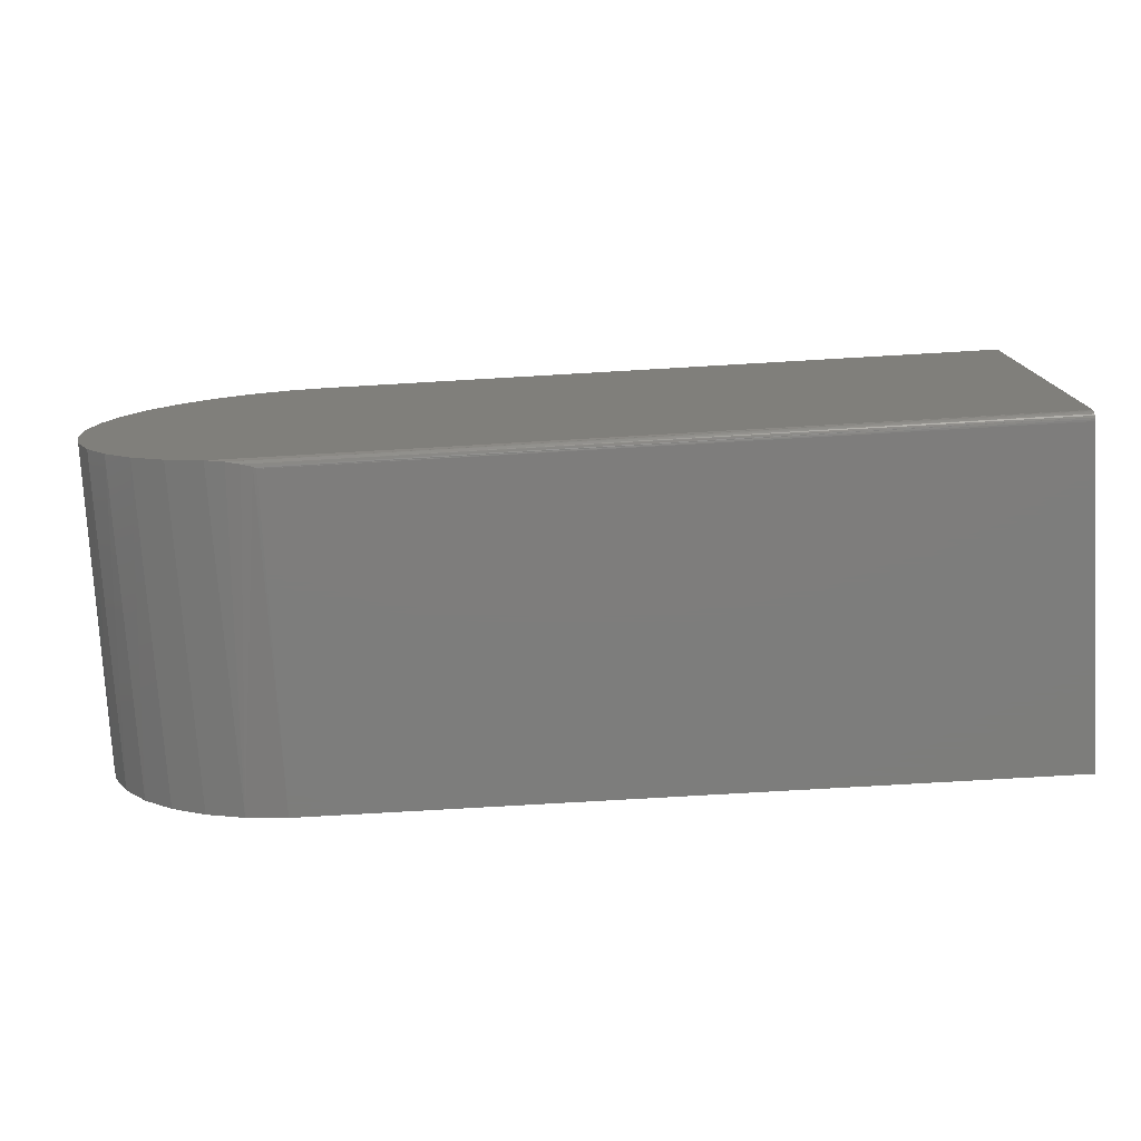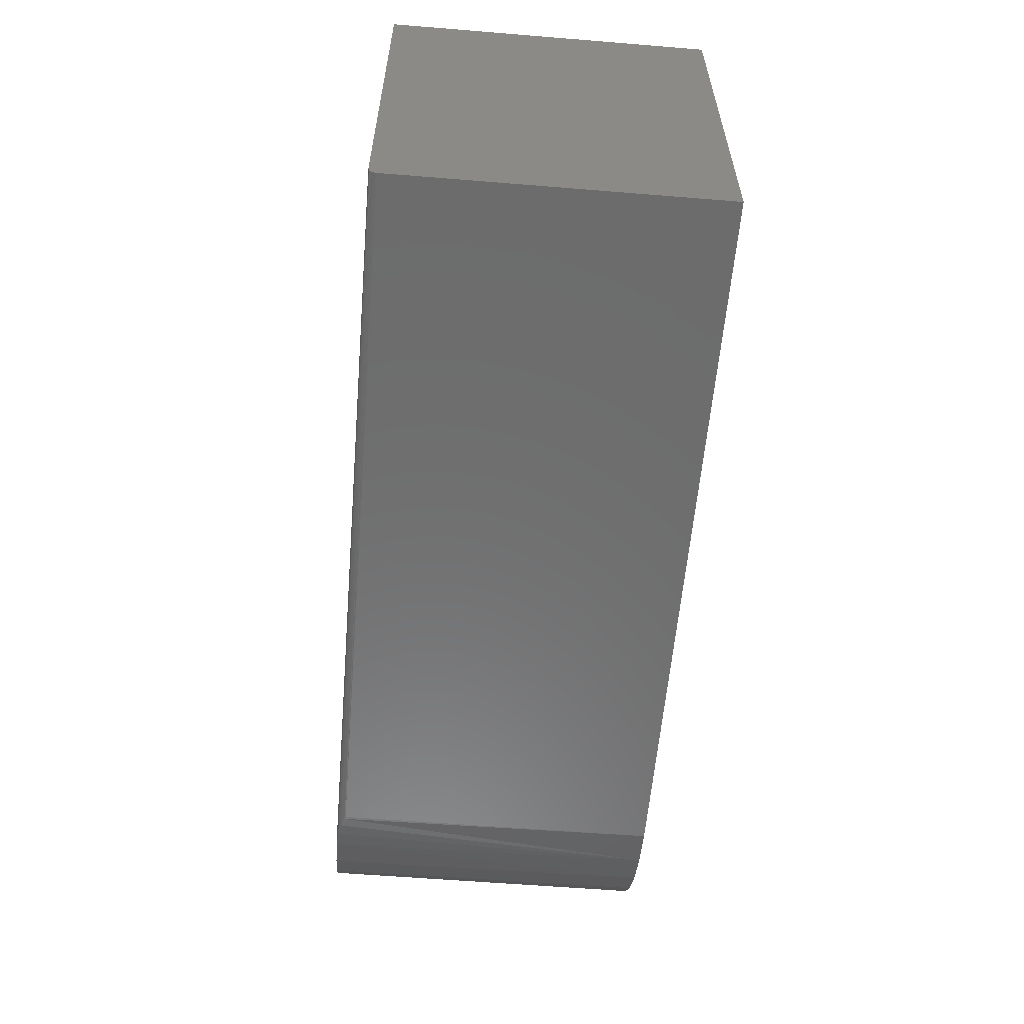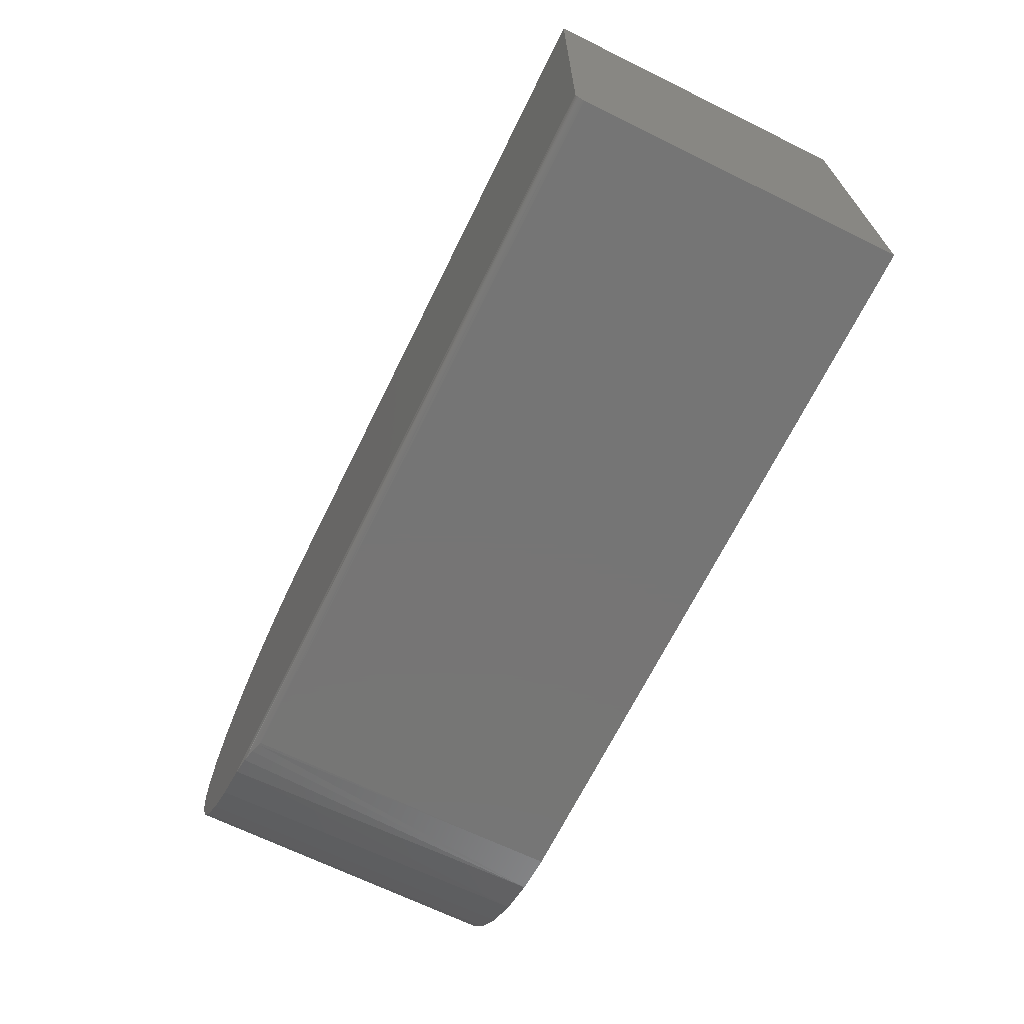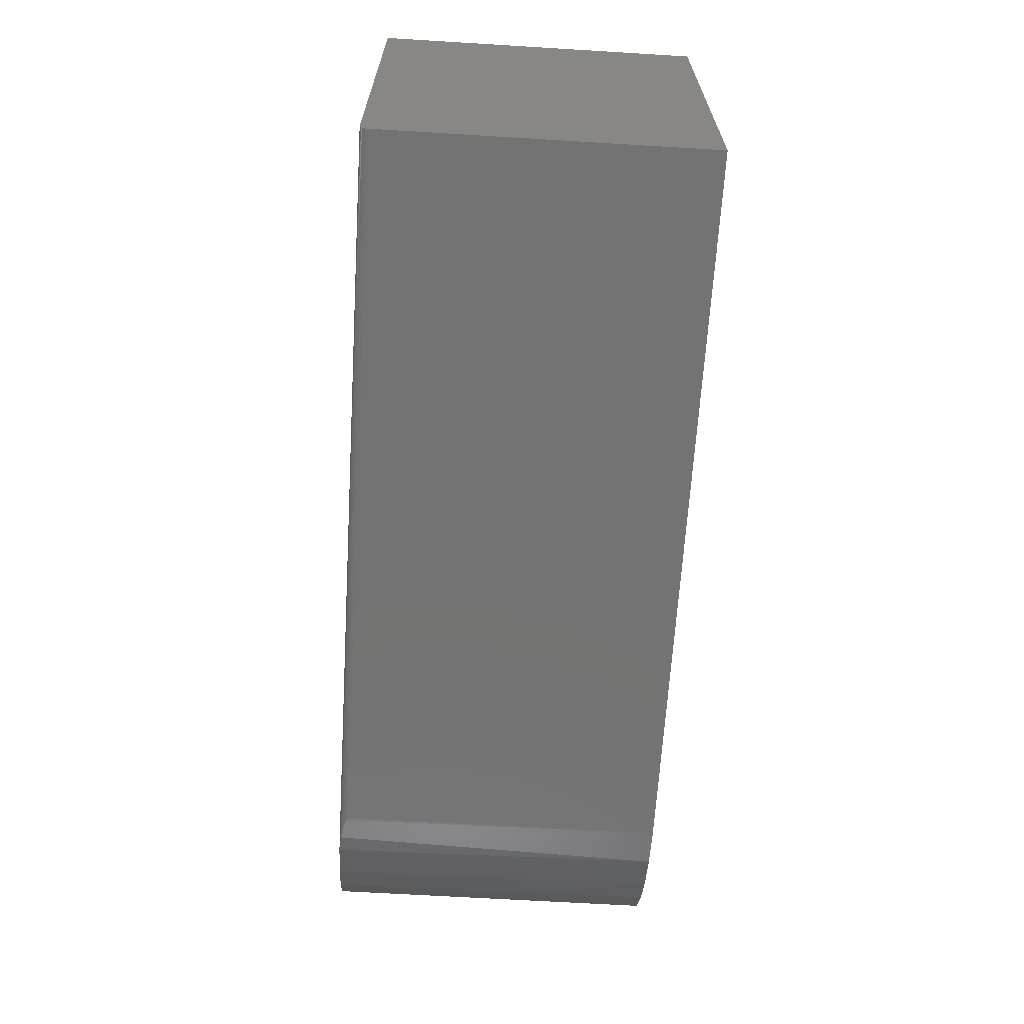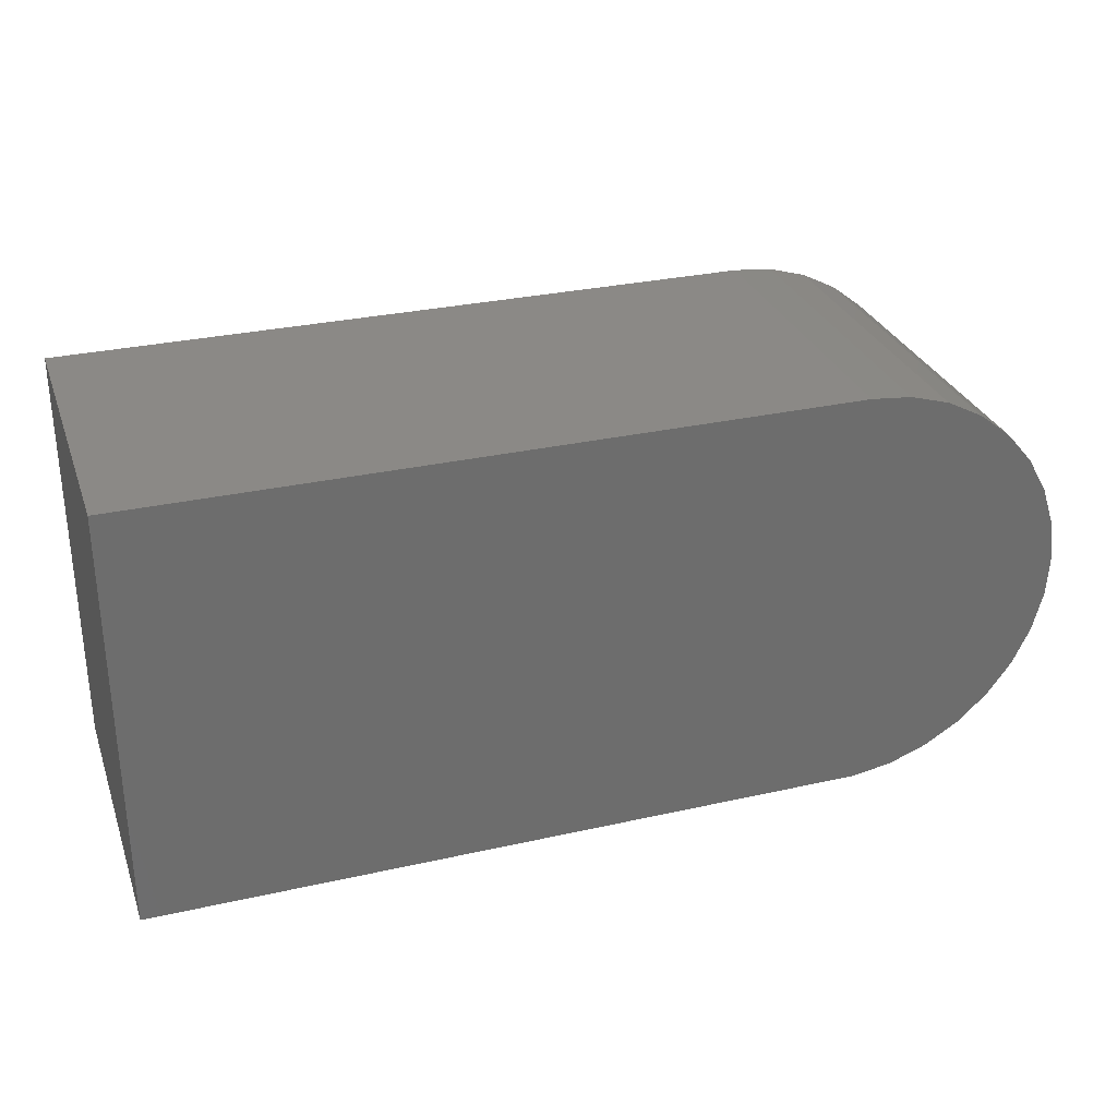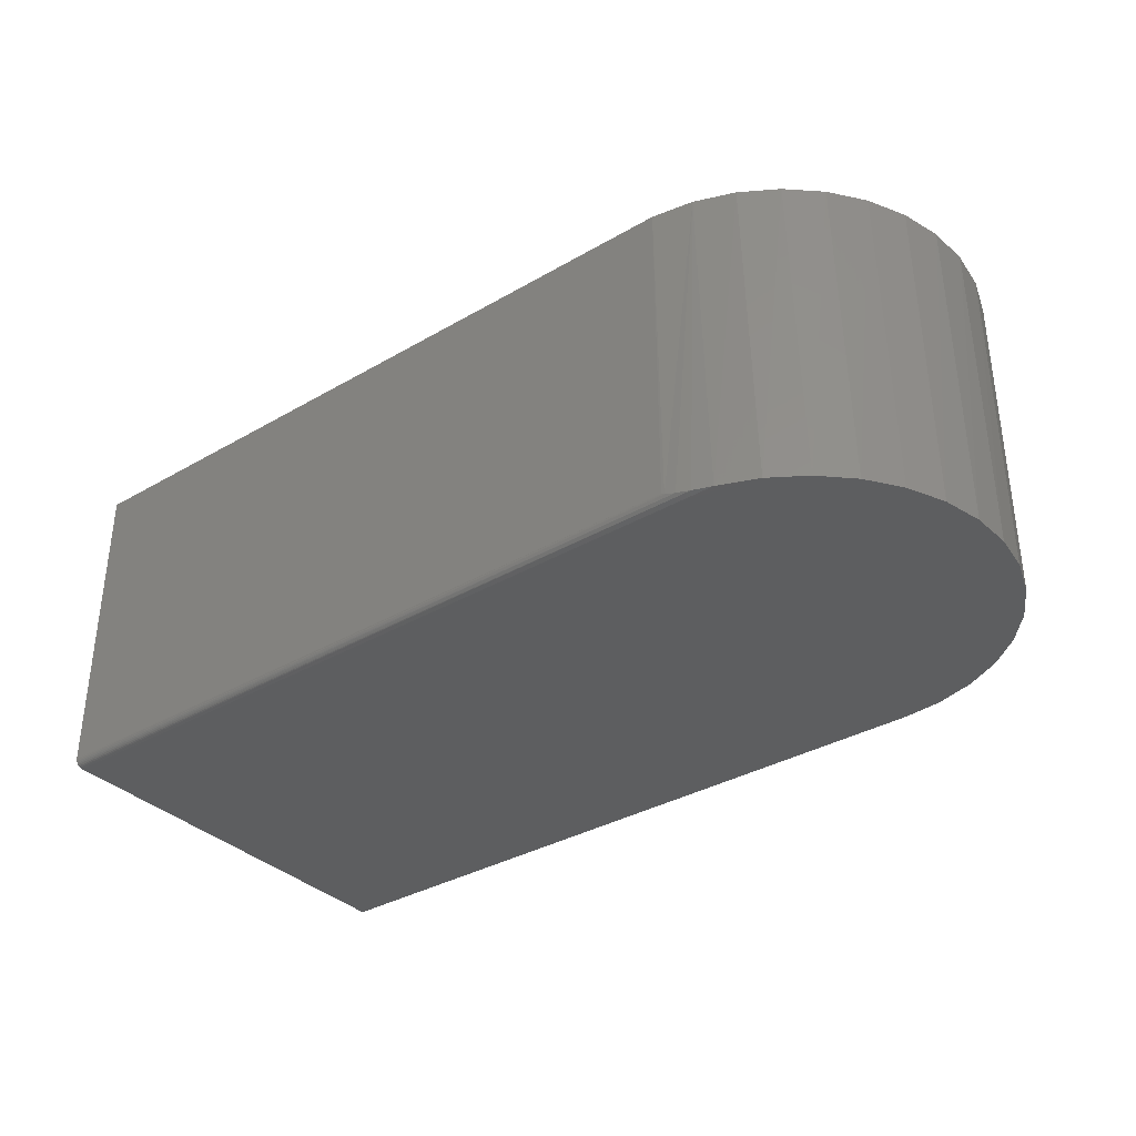
<metadata>
{"format":"stl","ext":"stl","renderer":"f3d","projection":"perspective","resolution":1024,"background":"white","views":[{"elev":-76.9,"azim":3.3,"up":"+Z"},{"elev":-58.7,"azim":85.2,"up":"+Z"},{"elev":-67.8,"azim":63.8,"up":"+Z"},{"elev":-65.5,"azim":86.5,"up":"+Z"},{"elev":30.0,"azim":161.8,"up":"+Z"},{"elev":-35.0,"azim":-142.3,"up":"+Y"}]}
</metadata>
<code>
# stl→obj: 54 verts, 104 faces
v 0.08594 -0.2891 0.125
v 0.08594 -0.2906 0.1252
v 0.0514 -0.2891 0.125
v -0.573 -0.2909 0.1252
v -0.5709 -0.2899 0.125
v 0.08594 -0.2921 0.1256
v -0.5825 -0.2933 0.1263
v 0.08594 -0.2934 0.1263
v 0.08594 -0.2946 0.1273
v -0.5703 -0.2891 0.125
v -0.5952 -0.2955 0.1284
v 0.08594 -0.2956 0.1285
v 0.08594 -0.2963 0.1298
v 0.08594 -0.2967 0.1313
v 0.08594 -0.2969 0.1328
v -0.6124 -0.2969 0.1328
v -0.5565 -0.2969 0.5118
v -0.593 -0.2969 0.5083
v 0.06521 -0.2969 0.5118
v 0.08594 -0.2969 0.5118
v -0.6282 -0.2969 0.498
v -0.6609 -0.2969 0.4812
v -0.6897 -0.2969 0.4585
v -0.7138 -0.2969 0.4308
v -0.7322 -0.2969 0.3991
v -0.7443 -0.2969 0.3645
v -0.7497 -0.2969 0.3282
v -0.7481 -0.2969 0.2915
v -0.7396 -0.2969 0.2558
v -0.7246 -0.2969 0.2223
v -0.7035 -0.2969 0.1923
v -0.6771 -0.2969 0.1668
v -0.6464 -0.2969 0.1467
v -0.5703 0 0.125
v -0.6069 -1.599e-17 0.1312
v -0.6731 -2.155e-17 0.1637
v -0.6416 -1.912e-17 0.1443
v -0.7004 -2.318e-17 0.1888
v -0.7224 -2.397e-17 0.2187
v -0.7384 -2.388e-17 0.2522
v -0.7476 -2.291e-17 0.2881
v -0.7498 -2.11e-17 0.3251
v -0.745 -1.852e-17 0.3618
v -0.7332 -1.526e-17 0.397
v -0.7149 -1.145e-17 0.4293
v -0.5565 2.301e-17 0.5118
v -0.5934 6.43e-18 0.5083
v -0.6289 1.898e-18 0.4977
v -0.6618 -2.704e-18 0.4806
v -0.6908 -7.207e-18 0.4575
v 0.08594 9.433e-17 0.5118
v 0.08594 7.286e-17 0.125
v 0.0514 6.902e-17 0.125
v 0.06521 9.203e-17 0.5118
f 1 2 3
f 4 5 6
f 4 6 7
f 7 6 8
f 7 8 9
f 10 3 2
f 10 2 6
f 10 6 5
f 11 7 9
f 11 9 12
f 11 12 13
f 11 13 14
f 11 14 15
f 11 15 16
f 17 18 19
f 15 20 19
f 15 19 18
f 15 18 21
f 15 21 22
f 15 22 23
f 15 23 24
f 15 24 25
f 15 25 26
f 15 26 27
f 15 27 28
f 15 28 29
f 15 29 30
f 15 30 31
f 15 31 32
f 15 32 33
f 15 33 16
f 34 4 35
f 34 10 4
f 10 5 4
f 35 4 7
f 35 7 11
f 36 37 33
f 33 32 36
f 38 36 32
f 32 31 38
f 39 38 31
f 31 30 39
f 40 39 30
f 30 29 40
f 41 40 29
f 29 28 41
f 42 41 28
f 28 27 42
f 43 42 27
f 27 26 43
f 44 43 26
f 26 25 44
f 45 44 25
f 16 33 37
f 16 37 35
f 16 35 11
f 17 46 18
f 18 46 47
f 18 47 21
f 21 47 48
f 21 48 22
f 22 48 49
f 22 49 23
f 23 49 50
f 23 50 24
f 24 50 45
f 24 45 25
f 15 14 12
f 12 14 13
f 51 20 15
f 51 15 12
f 51 12 9
f 51 9 8
f 51 8 6
f 51 6 2
f 51 2 1
f 51 1 52
f 3 53 1
f 1 53 52
f 10 34 3
f 3 34 53
f 51 47 54
f 47 46 54
f 35 47 34
f 37 47 35
f 36 47 37
f 38 47 36
f 39 47 38
f 40 47 39
f 41 47 40
f 42 47 41
f 43 47 42
f 44 47 43
f 45 47 44
f 50 47 45
f 48 47 50
f 49 48 50
f 34 47 53
f 53 47 51
f 53 51 52
f 19 54 17
f 17 54 46
f 20 51 19
f 19 51 54

</code>
